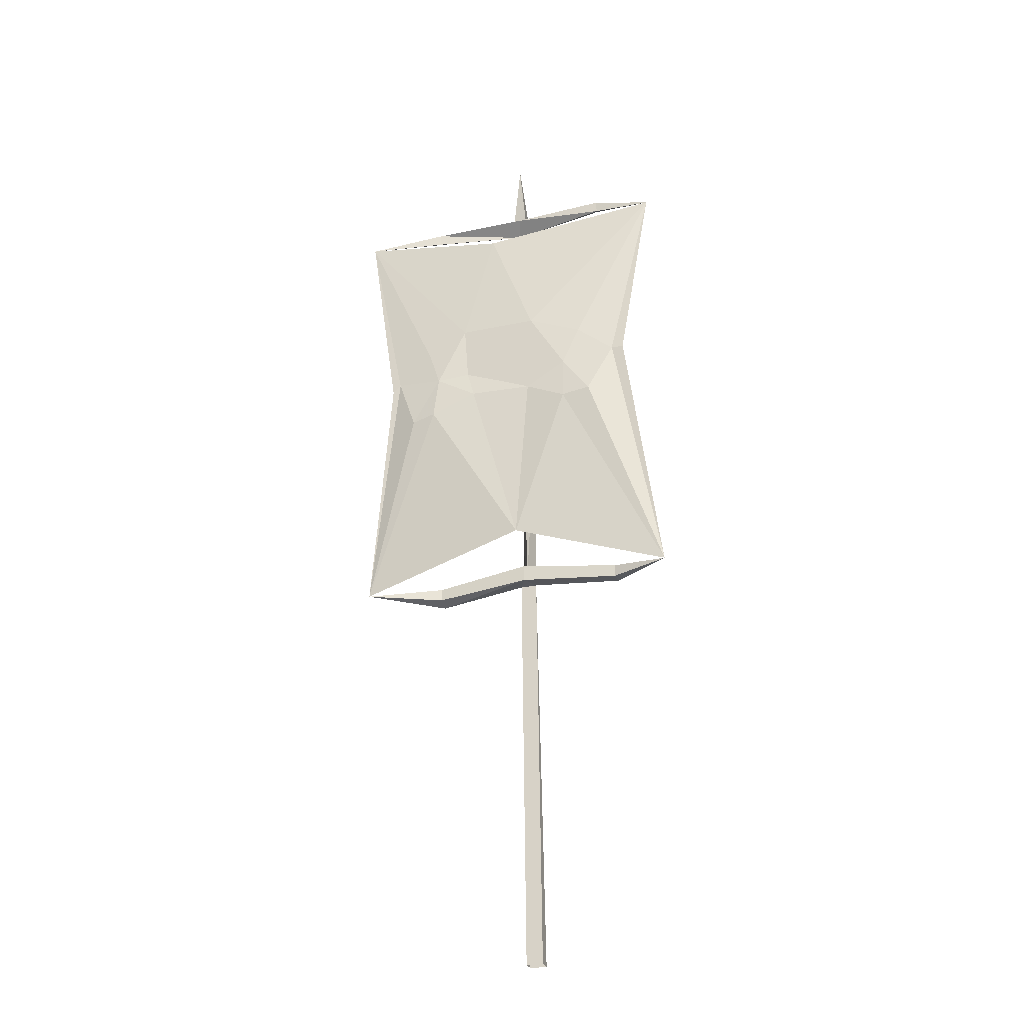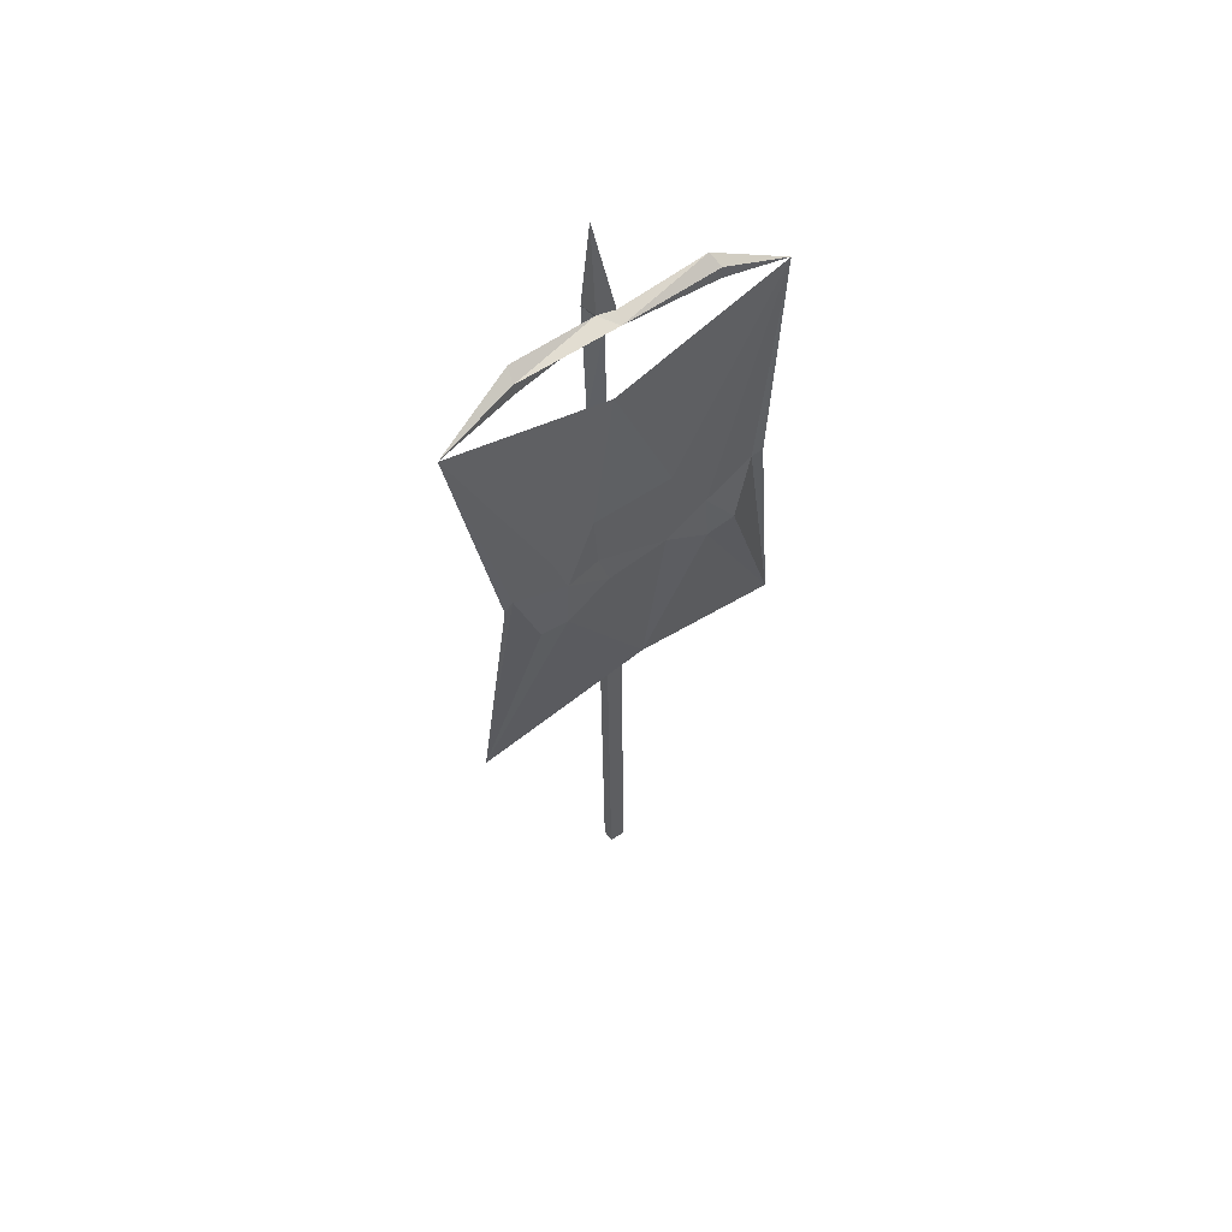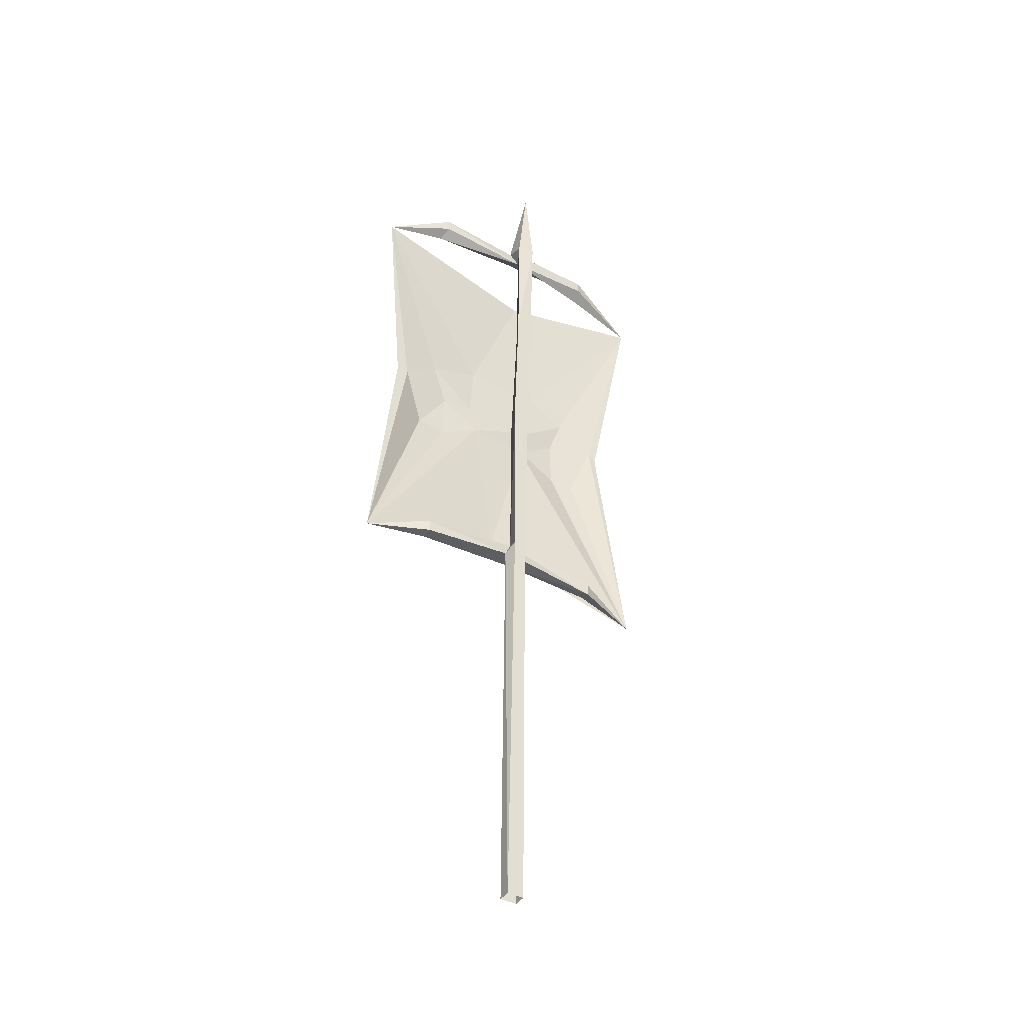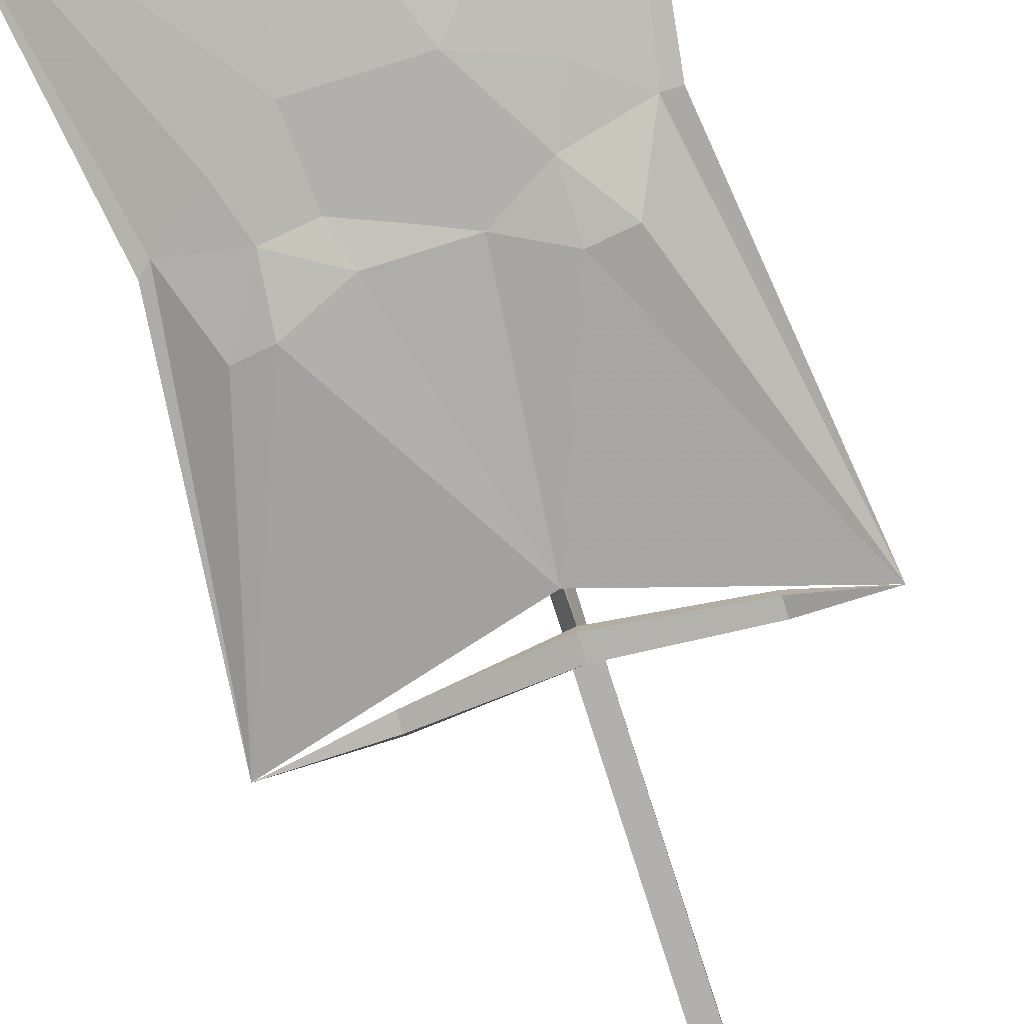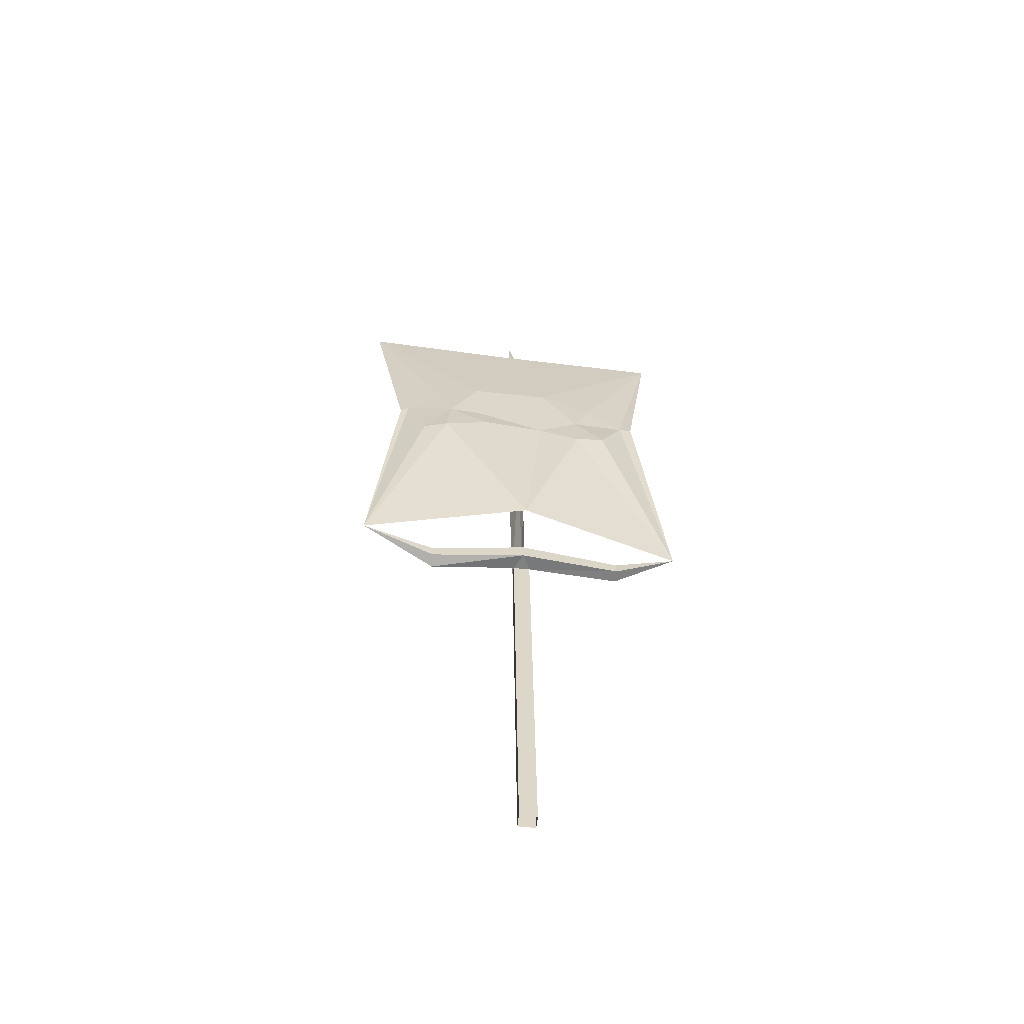
<metadata>
{"format":"obj","ext":"obj","renderer":"f3d","projection":"perspective","resolution":1024,"background":"white","views":[{"elev":-28.6,"azim":17.9,"up":"+Z"},{"elev":57.5,"azim":-35.2,"up":"+Z"},{"elev":-41.3,"azim":148.6,"up":"+Z"},{"elev":-78.7,"azim":17.0,"up":"+Y"},{"elev":-60.3,"azim":-6.2,"up":"+Z"}]}
</metadata>
<code>
v 0.2578 -0.1172 0.02344
v 0.3125 -0.07812 0.4141
v 0.2344 -0.1172 0.02344
v 0.3203 -0.08594 -0.4688
v 0.1875 -0.1406 -0.07812
v 0.1328 -0.1406 -0.08594
v 0.02344 -0.1172 -0.375
v 0.05469 -0.1328 -0.04688
v 0.1328 -0.1328 0
v -0.0625 -0.1406 -0.04688
v -0.1484 -0.1484 -0.08594
v -0.2969 -0.1016 -0.4688
v 0 -0.1328 -0.02344
v -0.07812 -0.1328 0.007812
v -0.1406 -0.1406 0
v -0.08594 -0.1328 0.1172
v 0 -0.1328 0.03125
v -0.1641 -0.1328 0.07031
v -0.3203 -0.09375 0.4141
v -0.2344 -0.125 0.01562
v -0.25 -0.125 0
v -0.1953 -0.1406 -0.09375
v 0.07031 -0.1328 0.007812
v 0.0625 -0.1328 0.1172
v 0.1641 -0.125 0.07812
v -0.03125 -0.1094 0.3594
v 0.01562 -0.03125 -1.234
v 0.007812 -0.03125 -0.4609
v 0.007812 -0.007812 -0.4453
v 0.01562 -0.007812 -1.234
v 0.04688 -0.007812 -1.234
v 0.03125 -0.007812 -0.4453
v 0.03906 -0.03125 -0.4609
v 0.04688 -0.03125 -1.234
v 0 -0.007812 0.625
v 0.02344 0 0.4375
v -0.007812 0.007812 0.4375
v -0.007812 -0.03125 0.4531
v 0.02344 -0.03906 0.4531
v 0.007812 -0.03125 0.4219
v 0.01562 -0.02344 0.1719
v 0.03125 0.007812 0.1719
v 0 0.007812 0.1719
v -0.1641 -0.03906 0.4375
v -0.1641 -0.03906 0.4609
v -0.1719 -0.0625 0.4453
v 0.01562 -0.0625 0.4453
v 0.1875 -0.03906 0.4688
v 0.1875 -0.03906 0.4453
v 0.1953 -0.0625 0.4297
v -0.1719 -0.0625 0.4219
v 0.03125 -0.007812 -0.09375
v 0 -0.007812 -0.09375
v 0.01562 -0.04688 -0.09375
v 0.02344 -0.03906 -0.4297
v 0.2109 -0.03125 -0.4531
v 0.2109 -0.03125 -0.4766
v 0.2109 -0.05469 -0.4766
v 0.02344 -0.0625 -0.4609
v -0.1562 -0.03125 -0.4844
v 0.1953 -0.0625 0.4531
v -0.1562 -0.05469 -0.4766
v -0.1562 -0.03125 -0.4609
v -0.1562 -0.05469 -0.4531
v 0.02344 -0.0625 -0.4297
v 0.2109 -0.05469 -0.4531
f 1 2 3
f 1 3 4
f 1 4 3
f 1 3 4
f 4 3 5
f 4 5 6
f 4 6 7
f 4 7 8
f 4 8 6
f 4 6 5
f 4 5 3
f 6 8 7
f 7 8 10
f 7 10 11
f 7 11 12
f 7 12 10
f 7 10 8
f 8 10 13
f 8 13 10
f 10 13 14
f 10 14 15
f 10 15 14
f 10 14 13
f 16 18 19
f 16 19 18
f 18 19 20
f 18 20 19
f 19 20 21
f 19 21 20
f 20 21 12
f 20 12 22
f 20 22 12
f 20 12 21
f 13 23 8
f 13 8 23
f 23 8 9
f 23 9 8
f 24 25 2
f 24 2 26
f 24 26 16
f 24 16 17
f 24 17 16
f 24 16 26
f 24 26 2
f 24 2 25
f 25 2 3
f 25 3 2
f 11 22 12
f 11 12 22
f 16 26 19
f 16 19 26
f 10 12 11
f 3 5 9
f 3 9 5
f 5 9 6
f 5 6 9
f 9 6 8
f 9 8 6
f 10 15 11
f 10 11 15
f 13 14 16
f 13 16 17
f 13 17 14
f 14 17 16
f 14 16 18
f 14 18 15
f 14 15 16
f 16 15 18
f 18 20 15
f 18 15 20
f 20 22 15
f 20 15 22
f 13 23 24
f 13 24 17
f 13 17 23
f 23 9 24
f 23 24 25
f 23 25 9
f 9 25 24
f 3 25 9
f 3 9 25
f 11 15 22
f 11 22 15
f 17 24 23
f 27 28 29
f 27 29 30
f 30 29 31
f 31 29 32
f 31 32 33
f 31 33 34
f 34 33 28
f 34 28 27
f 35 36 37
f 35 37 38
f 35 38 39
f 35 39 36
f 36 39 40
f 36 40 41
f 36 41 42
f 36 42 37
f 37 42 43
f 37 43 40
f 37 40 38
f 38 40 44
f 38 44 45
f 38 45 46
f 38 46 47
f 38 47 39
f 39 47 48
f 39 48 40
f 40 48 49
f 40 49 50
f 40 50 47
f 40 47 46
f 40 46 51
f 40 51 44
f 44 51 19
f 44 19 45
f 45 19 46
f 46 19 51
f 43 42 52
f 43 52 53
f 43 53 41
f 43 41 40
f 53 52 32
f 53 32 29
f 53 29 54
f 53 54 41
f 41 54 42
f 42 54 52
f 52 54 55
f 52 55 32
f 32 55 33
f 33 55 56
f 33 56 57
f 33 57 58
f 33 58 59
f 33 59 28
f 28 59 60
f 28 60 55
f 28 55 29
f 29 55 54
f 49 2 50
f 50 2 61
f 50 61 47
f 47 61 48
f 48 61 2
f 48 2 49
f 59 62 60
f 60 62 12
f 60 12 63
f 60 63 55
f 55 63 64
f 55 64 65
f 55 65 56
f 56 65 66
f 56 66 4
f 56 4 57
f 57 4 58
f 58 4 66
f 58 66 65
f 58 65 59
f 59 65 64
f 59 64 62
f 62 64 12
f 12 64 63

</code>
